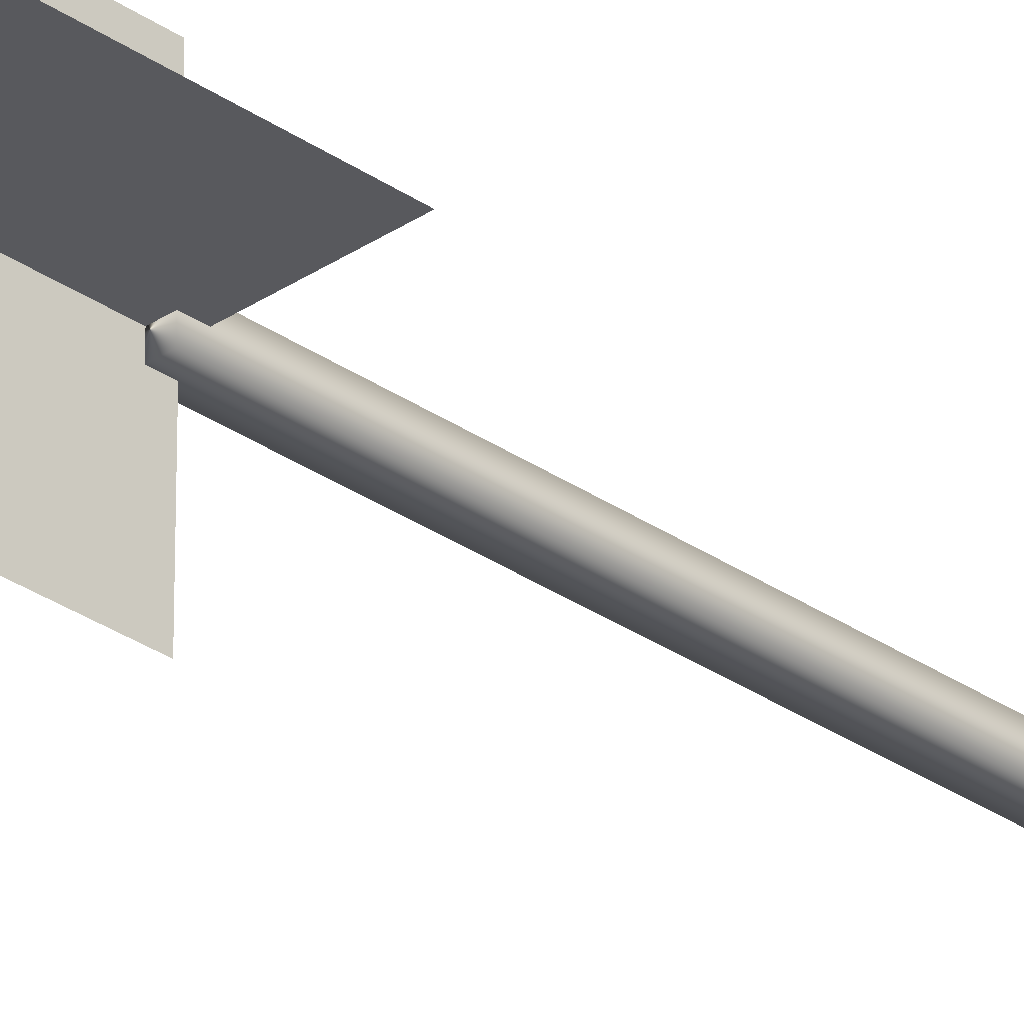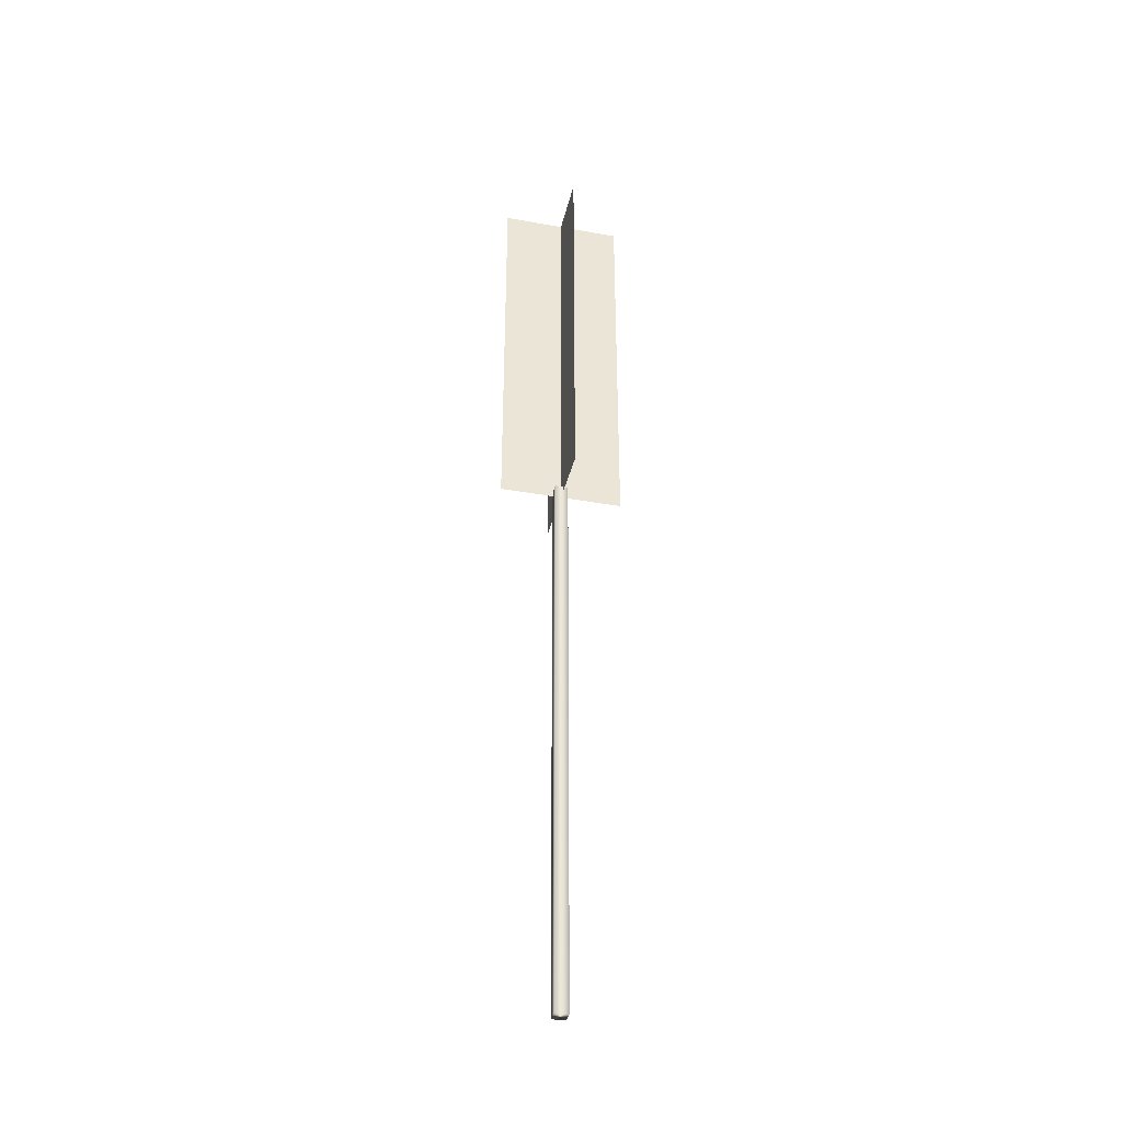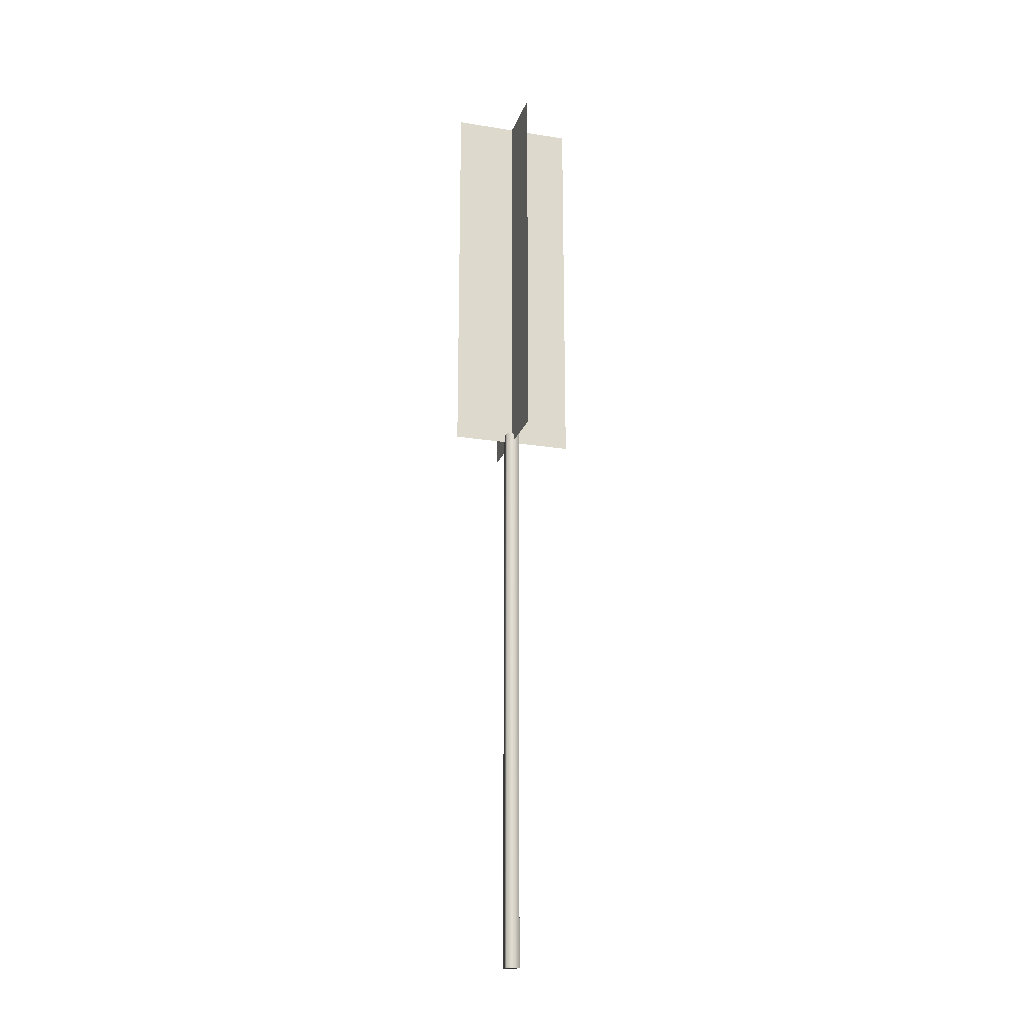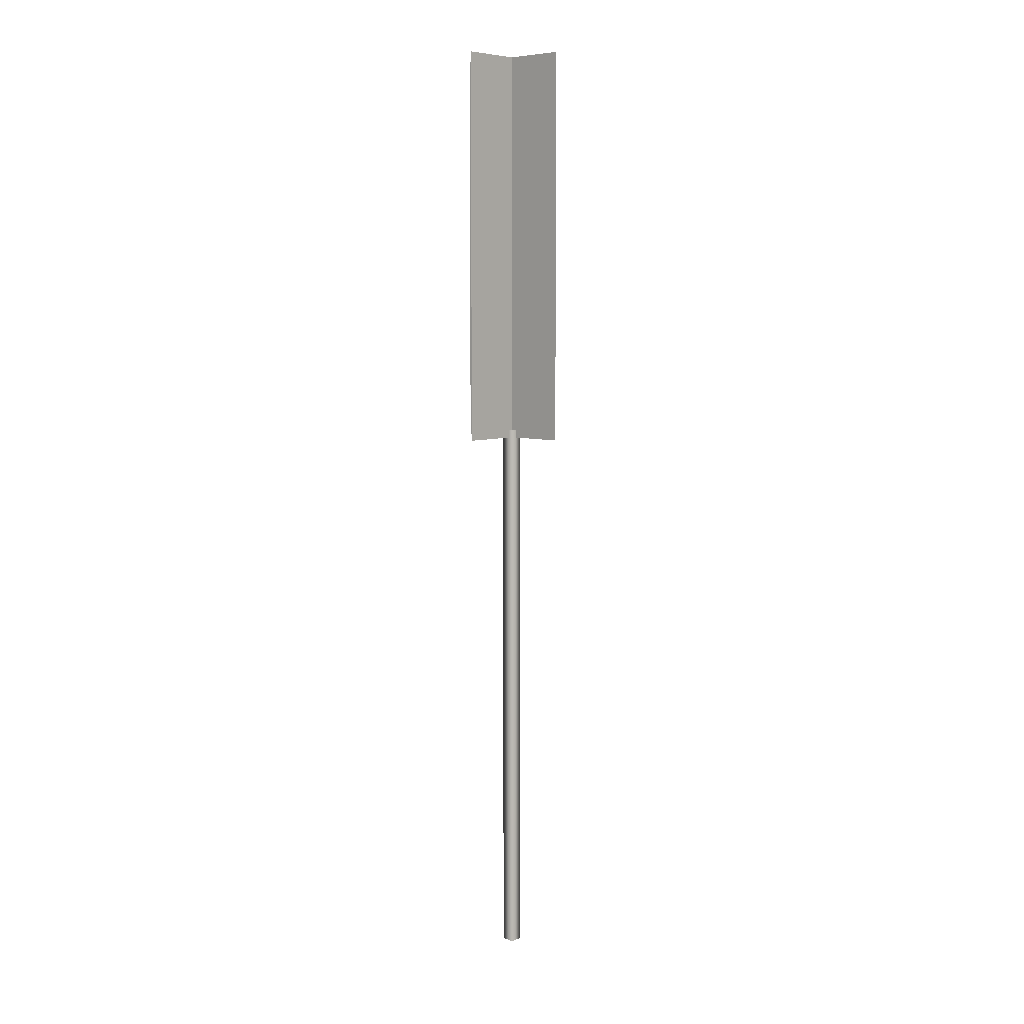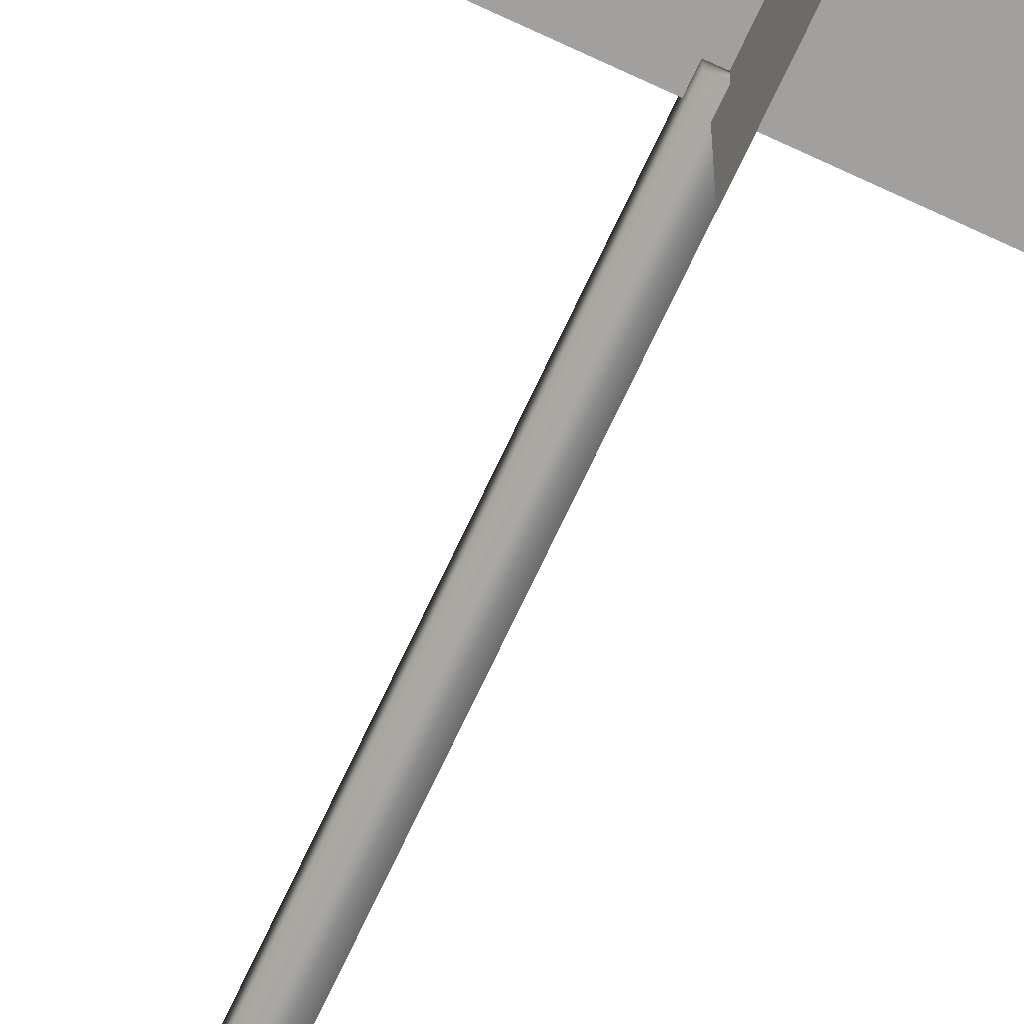
<metadata>
{"format":"obj","ext":"obj","renderer":"f3d","projection":"perspective","resolution":1024,"background":"white","views":[{"elev":-30.1,"azim":-135.3,"up":"+Z"},{"elev":-37.5,"azim":-103.0,"up":"+Y"},{"elev":-20.5,"azim":-106.2,"up":"+Y"},{"elev":7.2,"azim":42.8,"up":"+Y"},{"elev":-71.8,"azim":154.9,"up":"+Z"}]}
</metadata>
<code>
g default
v -0.2209 2.146 -0.002995
v 0.2498 2.146 -0.002995
v -0.2209 3.66 -0.002995
v 0.2498 3.66 -0.002995
v -0.01497 0.01541 0.01787
v 0.03465 0.01541 0.01787
v -0.01497 2.175 0.01787
v 0.03465 2.175 0.01787
v -0.01497 2.175 -0.03175
v 0.03465 2.175 -0.03175
v -0.01497 0.01541 -0.03175
v 0.03465 0.01541 -0.03175
v 0.01446 2.146 0.2324
v 0.01446 2.146 -0.2384
v 0.01446 3.66 0.2324
v 0.01446 3.66 -0.2384
g Lavender_Flower_03
f 1 2 4 3
f 5 6 8 7
f 7 8 10 9
f 9 10 12 11
f 11 12 6 5
f 6 12 10 8
f 11 5 7 9
f 13 14 16 15

</code>
